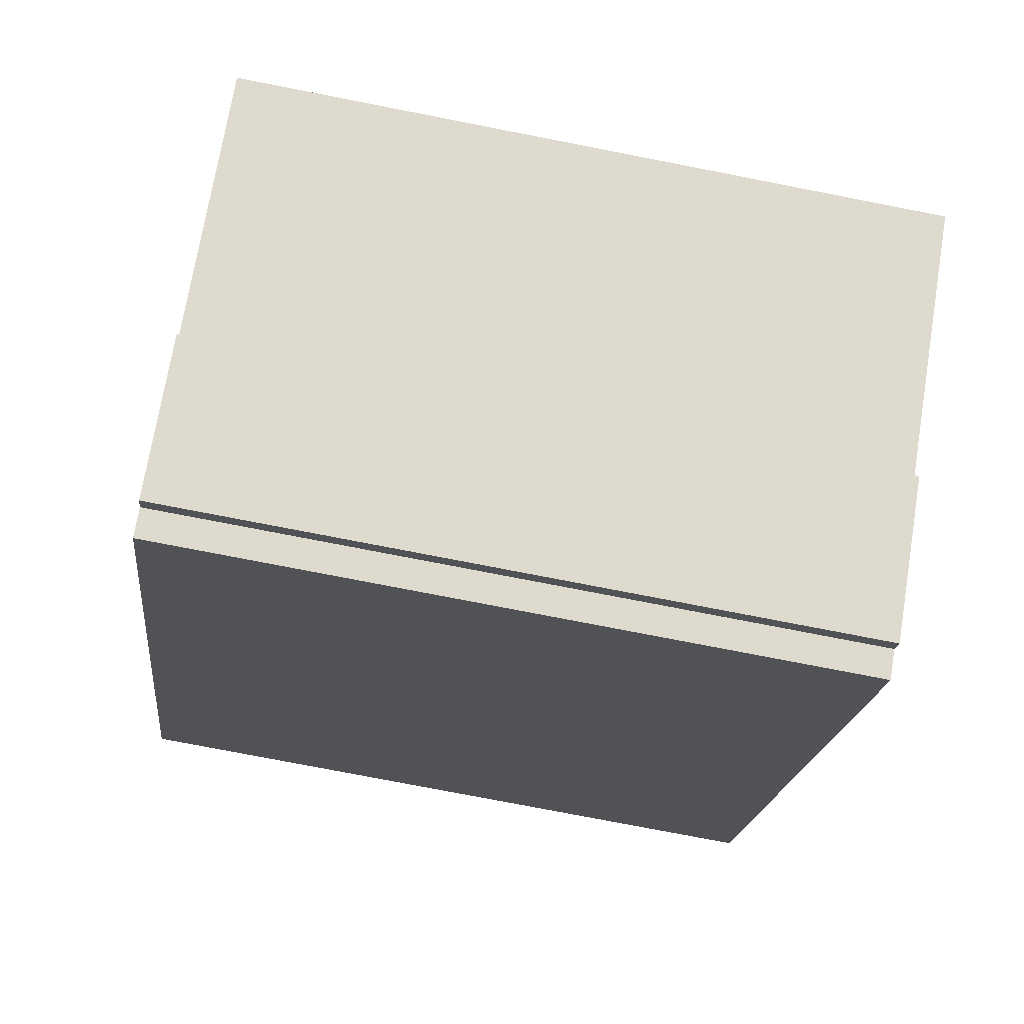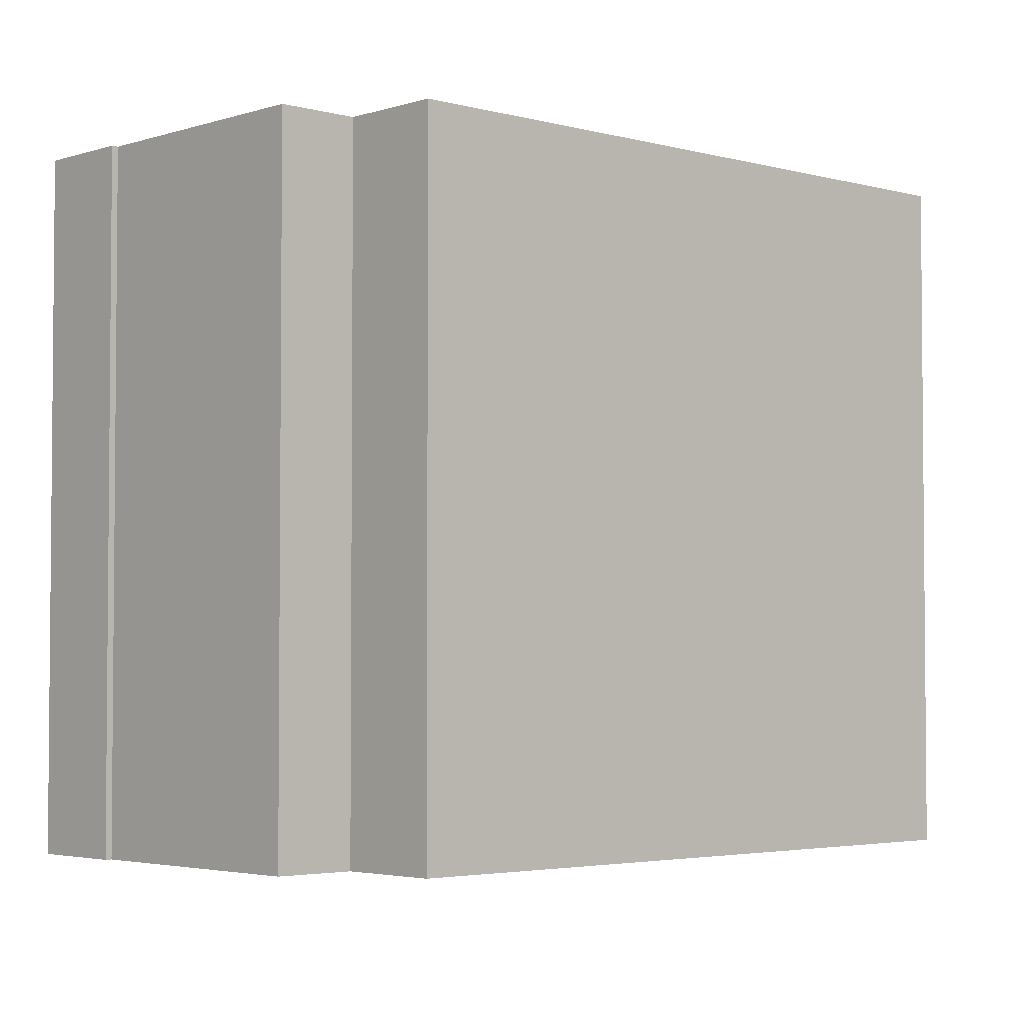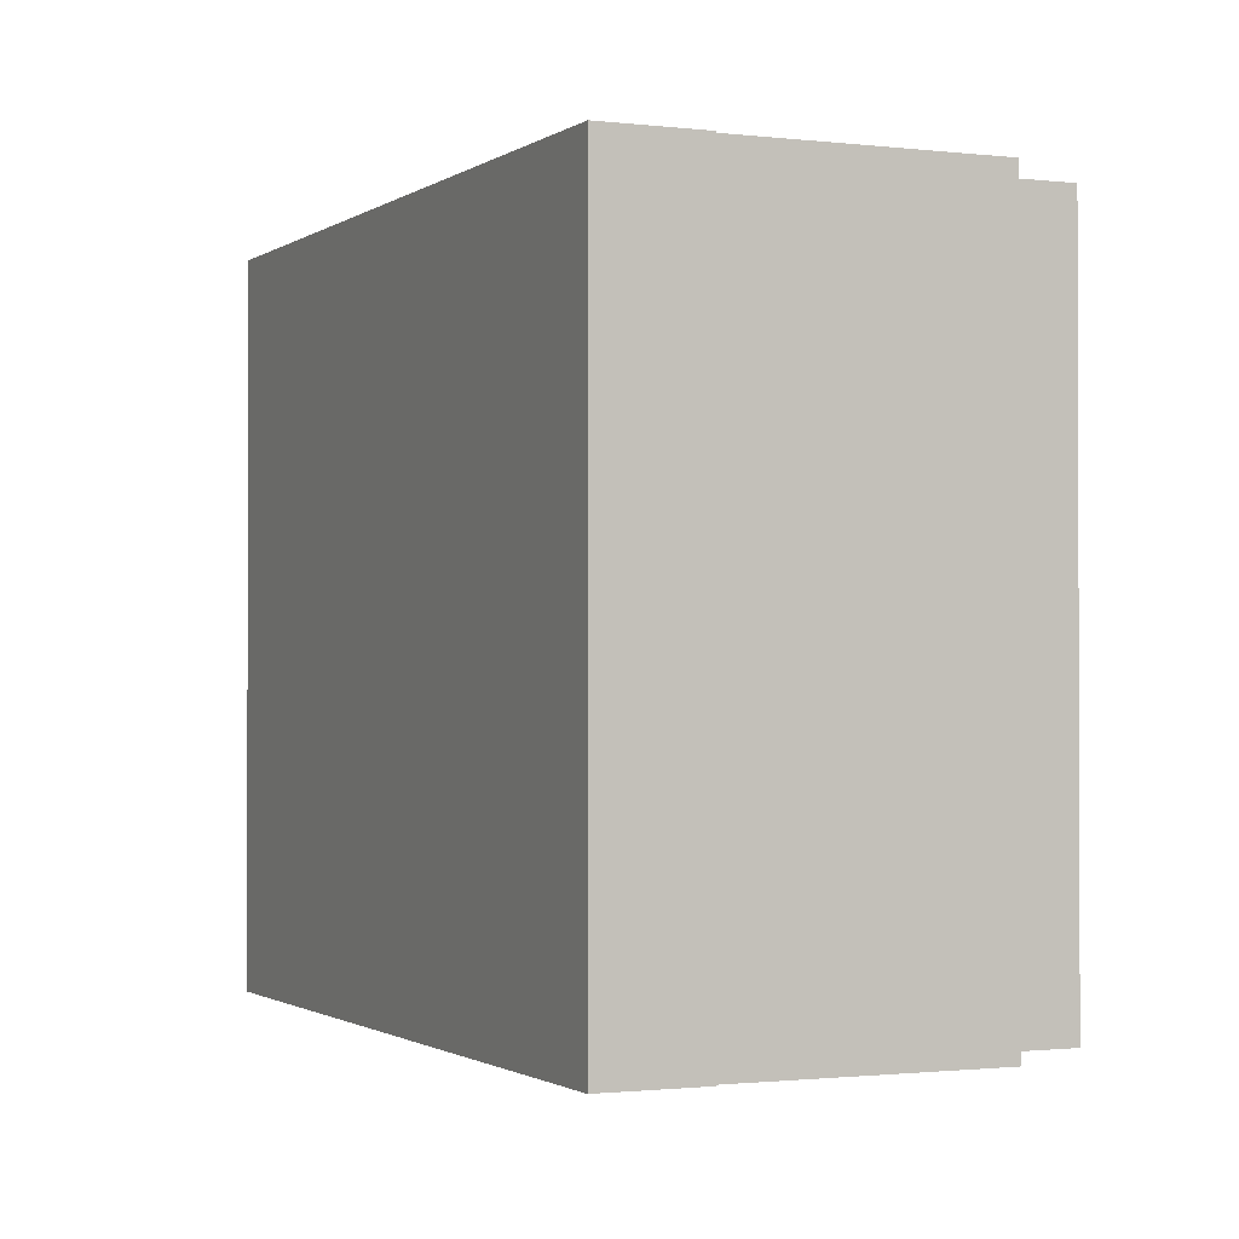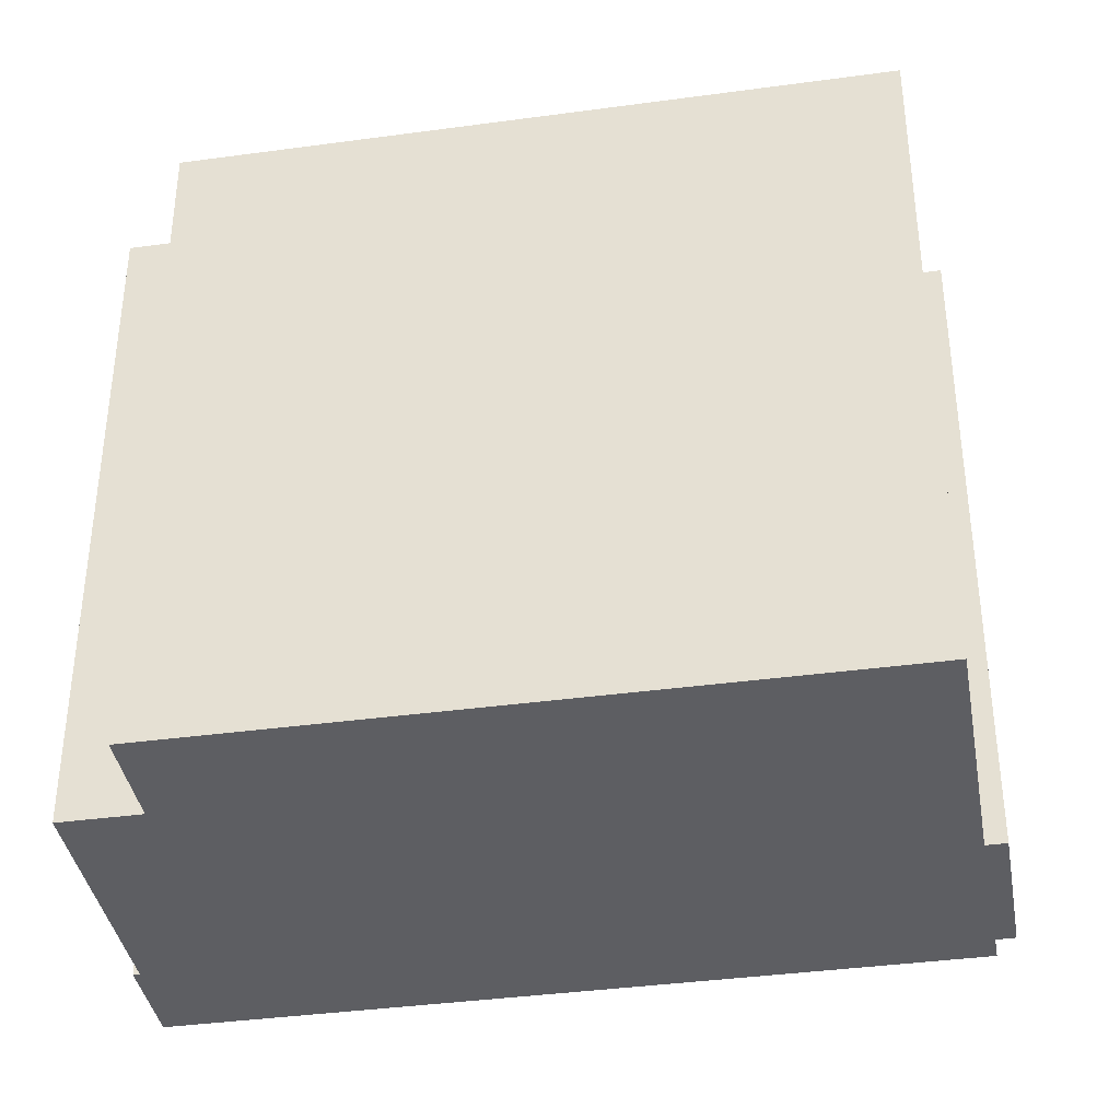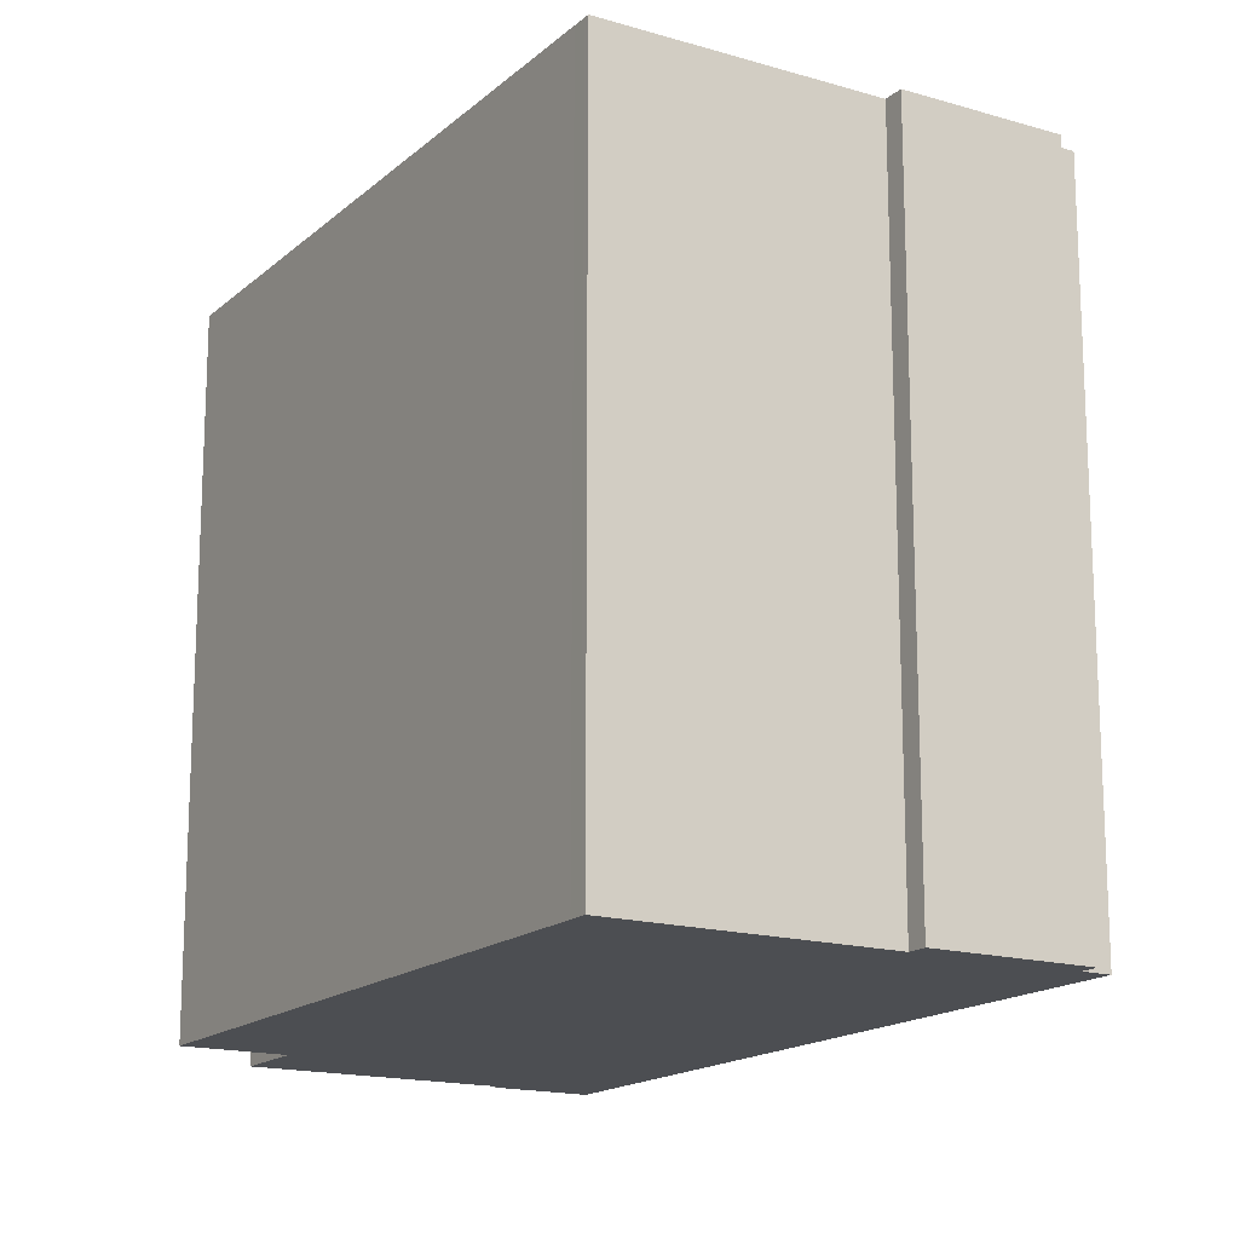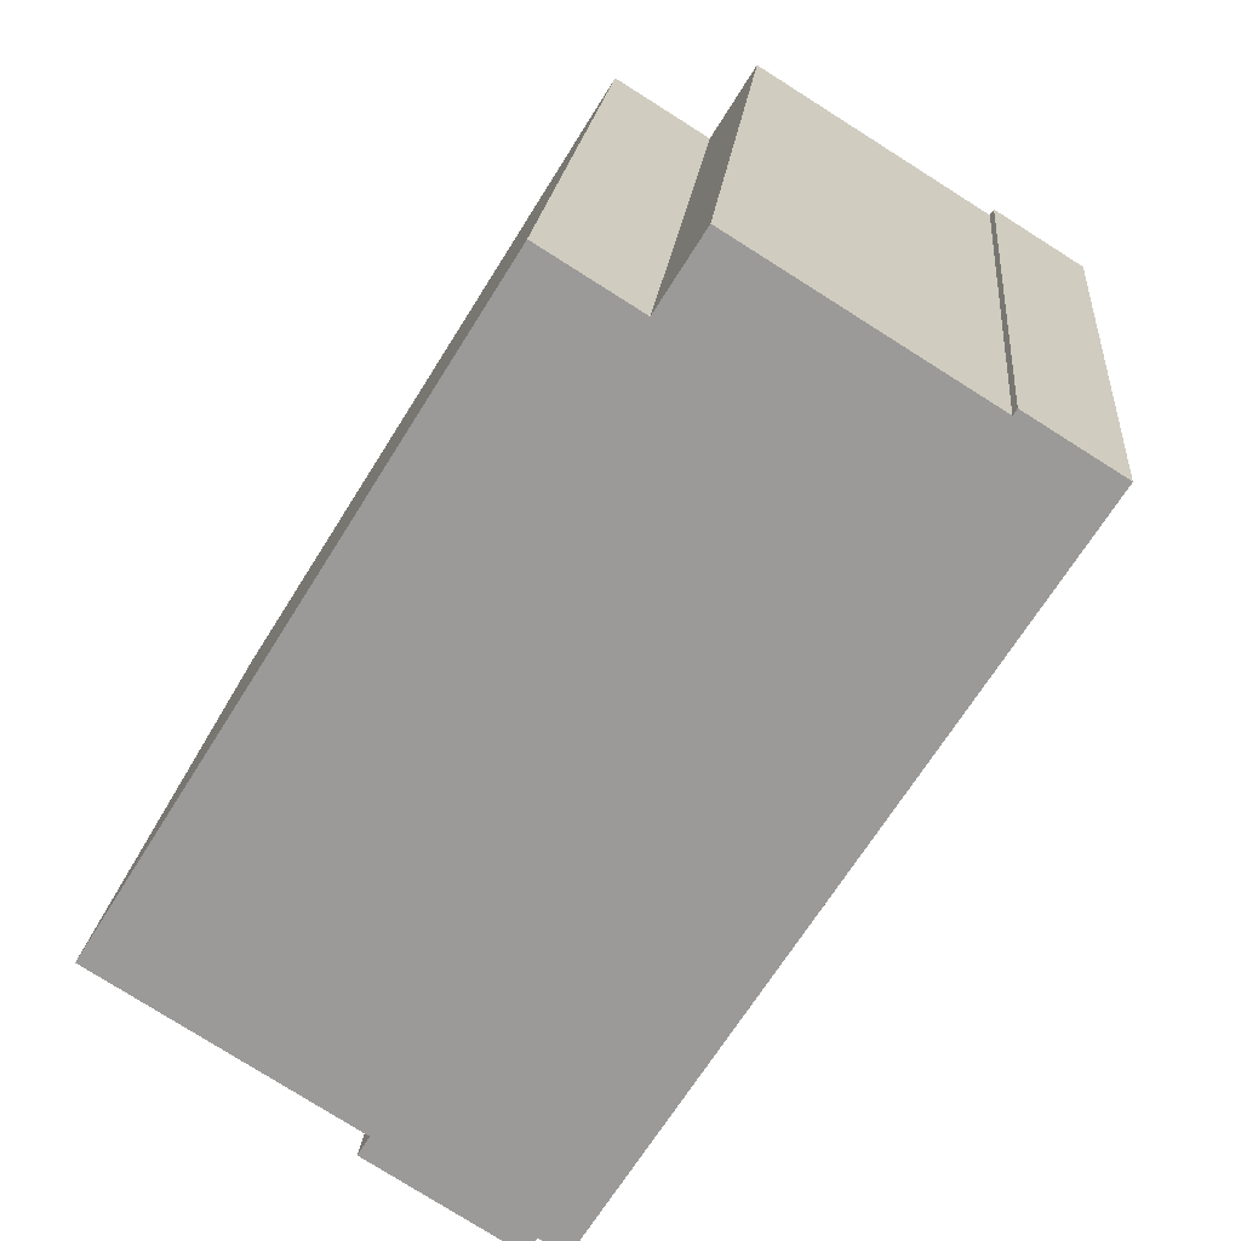
<metadata>
{"format":"obj","ext":"obj","renderer":"f3d","projection":"perspective","resolution":1024,"background":"white","views":[{"elev":-76.8,"azim":79.0,"up":"+Z"},{"elev":-3.3,"azim":15.3,"up":"+Y"},{"elev":-1.2,"azim":-56.3,"up":"+Y"},{"elev":-38.4,"azim":67.9,"up":"+Y"},{"elev":-16.5,"azim":117.0,"up":"+Y"},{"elev":19.8,"azim":-174.8,"up":"+Z"}]}
</metadata>
<code>
v -6.761 5.684 3.766
v -5.344 5.684 4.647
v -5.285 5.684 4.553
v -1.636 5.684 6.821
v -0.9216 5.684 5.673
v 0.5534 5.684 6.589
v 6.487 5.684 -2.962
v 6.619 5.684 -3.173
v 6.667 5.684 -3.25
v 2.799 5.684 -5.653
v 2.981 5.684 -5.946
v 0.7184 5.684 -7.352
v 0.5524 5.684 -7.084
v 0.1404 5.684 -7.34
v -4.659 5.684 0.3831
v -6.761 -5.684 3.766
v -5.344 -5.684 4.647
v -5.344 5.684 4.647
v -6.761 5.684 3.766
v -5.344 -5.684 4.647
v -5.285 -5.684 4.553
v -5.285 5.684 4.553
v -5.344 5.684 4.647
v -5.285 -5.684 4.553
v -1.636 -5.684 6.821
v -1.636 5.684 6.821
v -5.285 5.684 4.553
v -1.636 -5.684 6.821
v -0.9216 -5.684 5.673
v -0.9216 5.684 5.673
v -1.636 5.684 6.821
v -0.1841 -5.684 6.131
v 0.5534 -5.684 6.589
v 0.5534 5.684 6.589
v -0.9216 5.684 5.673
v -0.9216 -5.684 5.673
v -0.1841 -5.684 6.131
v -0.9216 5.684 5.673
v -0.1841 -5.684 6.131
v 0.5534 5.684 6.589
v 0.5534 -5.684 6.589
v 6.487 -5.684 -2.962
v 6.487 5.684 -2.962
v 0.5534 5.684 6.589
v 6.487 -5.684 -2.962
v 6.619 -5.684 -3.173
v 6.619 5.684 -3.173
v 6.487 5.684 -2.962
v 6.619 -5.684 -3.173
v 6.667 -5.684 -3.25
v 6.667 5.684 -3.25
v 6.619 5.684 -3.173
v 2.799 5.684 -5.653
v 4.733 -5.684 -4.451
v 2.799 -5.684 -5.653
v 4.733 -5.684 -4.451
v 6.667 5.684 -3.25
v 6.667 -5.684 -3.25
v 2.799 5.684 -5.653
v 6.667 5.684 -3.25
v 4.733 -5.684 -4.451
v 2.799 -5.684 -5.653
v 2.981 -5.684 -5.946
v 2.981 5.684 -5.946
v 2.799 5.684 -5.653
v 0.7184 5.684 -7.352
v 2.981 5.684 -5.946
v 2.981 -5.684 -5.946
v 0.7184 -5.684 -7.352
v 0.5524 5.684 -7.084
v 0.7184 5.684 -7.352
v 0.7184 -5.684 -7.352
v 0.5524 -5.684 -7.084
v 0.1404 5.684 -7.34
v 0.5524 5.684 -7.084
v 0.5524 -5.684 -7.084
v 0.1404 -5.684 -7.34
v -4.659 5.684 0.3831
v 0.1404 5.684 -7.34
v 0.1404 -5.684 -7.34
v -4.659 -5.684 0.3831
v -6.761 5.684 3.766
v -4.659 5.684 0.3831
v -4.659 -5.684 0.3831
v -6.761 -5.684 3.766
v -6.761 -5.684 3.766
v -4.659 -5.684 0.3831
v 0.1404 -5.684 -7.34
v 0.5524 -5.684 -7.084
v 0.7184 -5.684 -7.352
v 2.981 -5.684 -5.946
v 2.799 -5.684 -5.653
v 4.733 -5.684 -4.451
v 6.667 -5.684 -3.25
v 6.619 -5.684 -3.173
v 6.487 -5.684 -2.962
v 0.5534 -5.684 6.589
v -0.1841 -5.684 6.131
v -0.9216 -5.684 5.673
v -1.636 -5.684 6.821
v -5.285 -5.684 4.553
v -5.344 -5.684 4.647
g CDNNDG02_0000270
f 10 7 8
f 15 1 3
f 14 15 13
f 5 15 3
f 10 5 7
f 13 15 10
f 3 1 2
f 5 3 4
f 13 11 12
f 7 5 6
f 5 10 15
f 8 9 10
f 13 10 11
f 16 18 19
f 18 16 17
f 21 22 23
f 20 21 23
f 24 26 27
f 26 24 25
f 29 30 28
f 28 30 31
f 32 33 34
f 35 36 37
f 38 39 40
f 44 41 43
f 42 43 41
f 46 47 45
f 45 47 48
f 50 51 52
f 49 50 52
f 53 54 55
f 56 57 58
f 59 60 61
f 63 64 62
f 62 64 65
f 68 69 67
f 66 67 69
f 70 71 72
f 73 70 72
f 74 76 77
f 74 75 76
f 78 80 81
f 78 79 80
f 82 84 85
f 82 83 84
f 99 100 101
f 87 99 101
f 102 86 101
f 86 87 101
f 96 98 99
f 87 88 89
f 87 89 92
f 89 90 91
f 96 97 98
f 89 91 92
f 93 87 92
f 87 93 99
f 93 96 99
f 93 94 95
f 93 95 96

</code>
